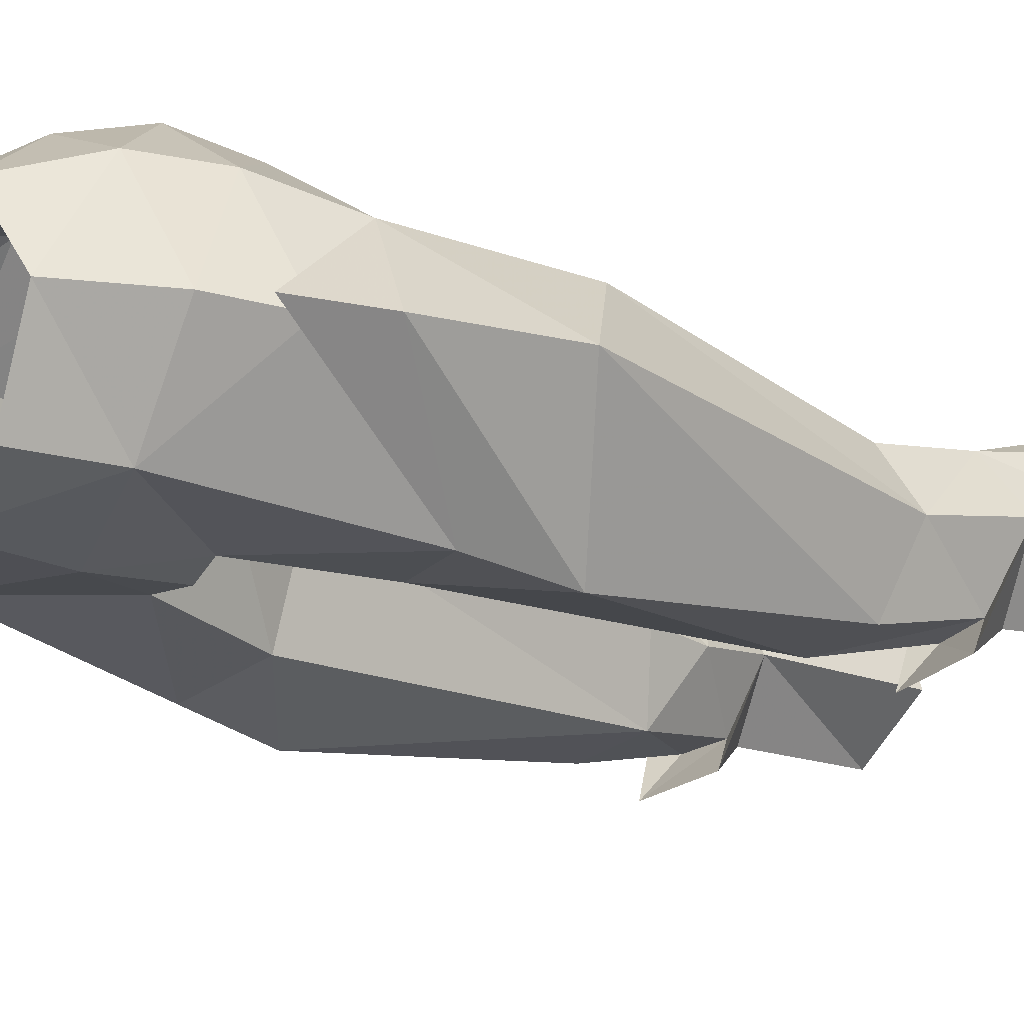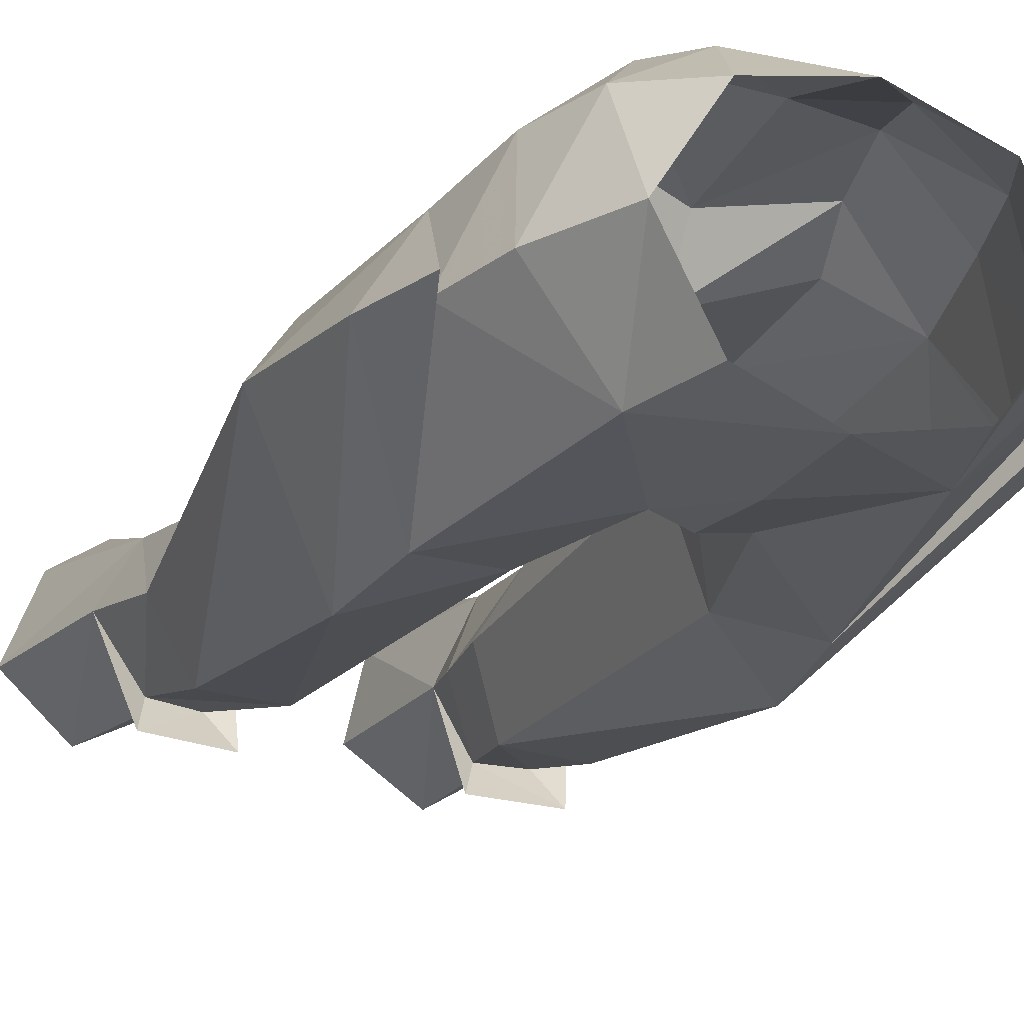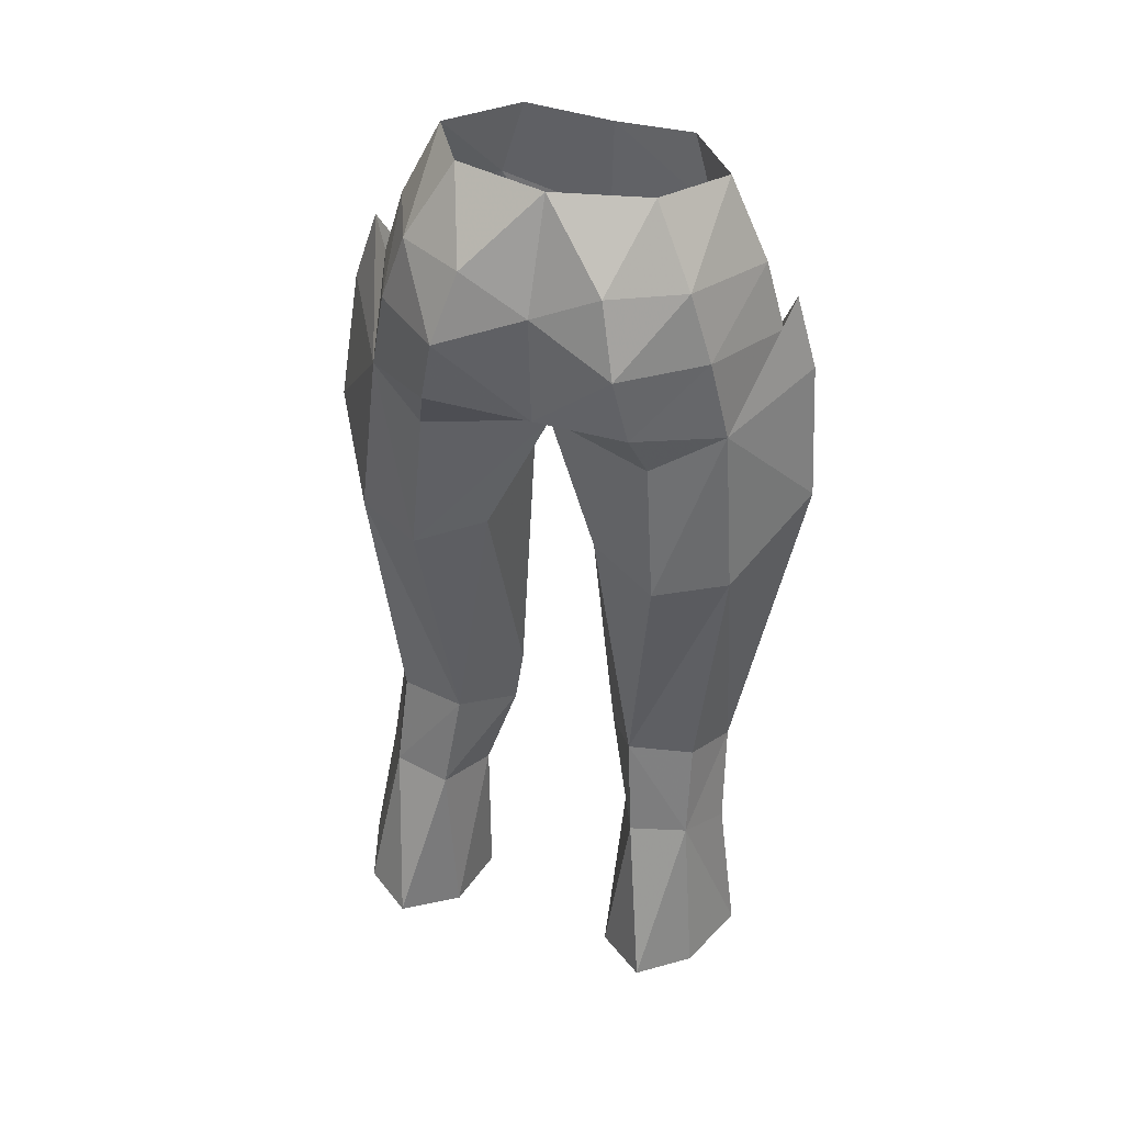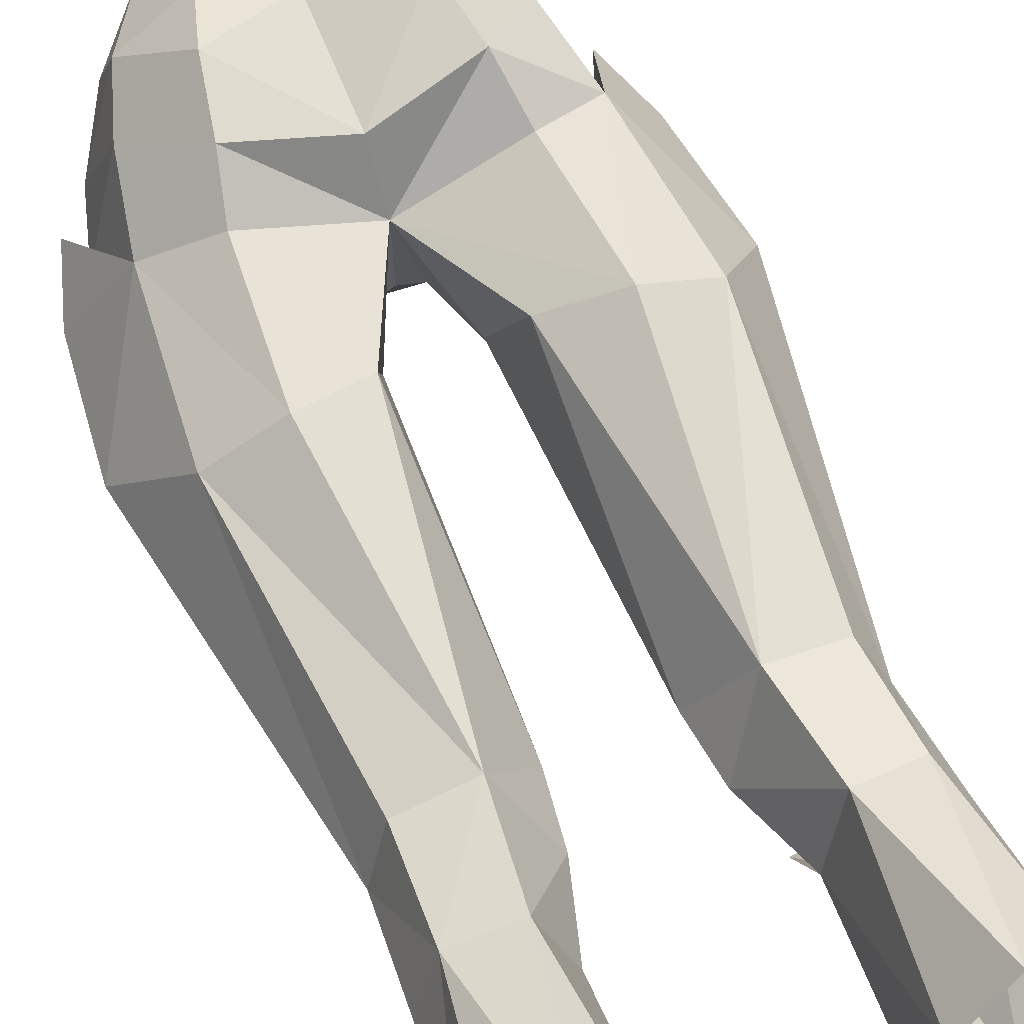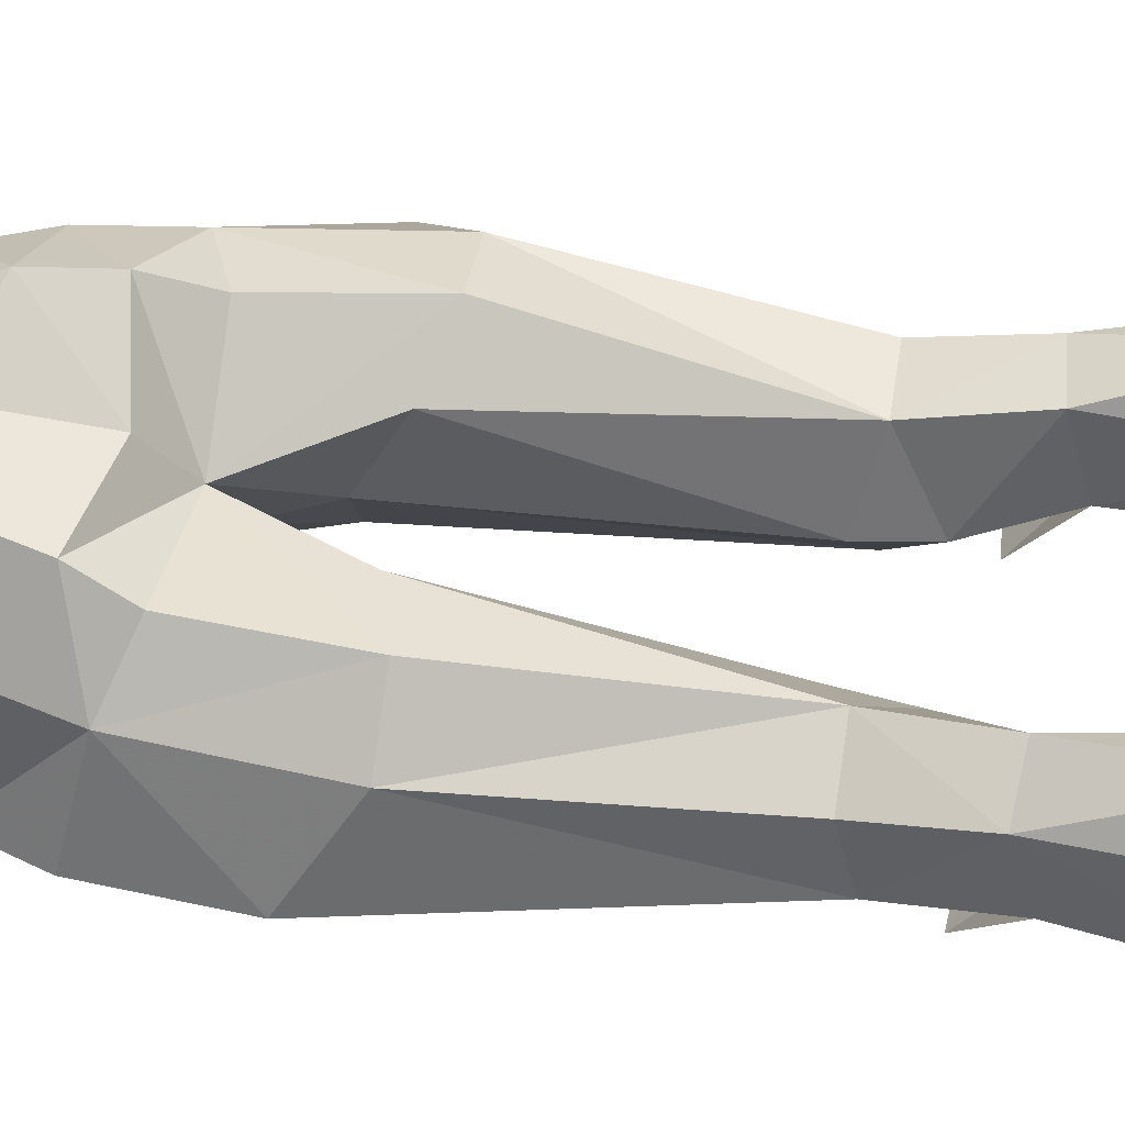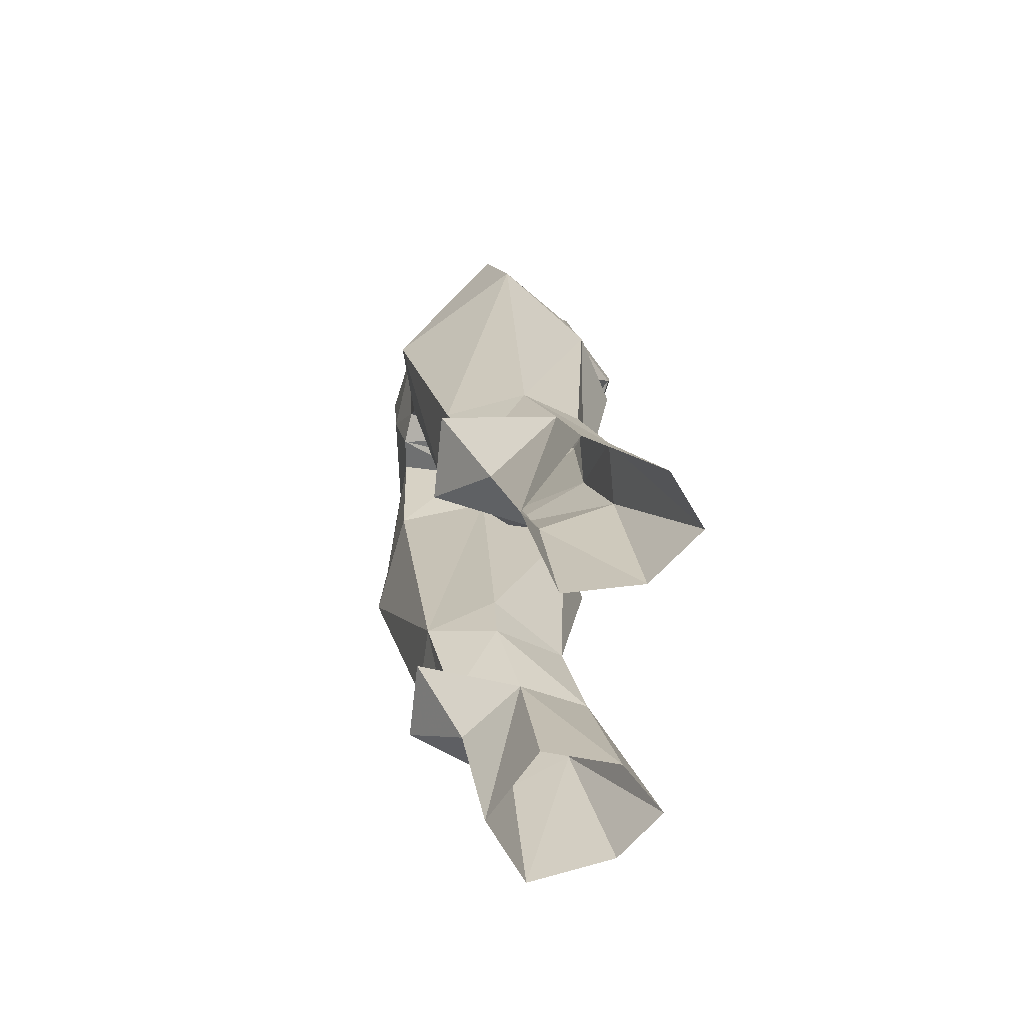
<metadata>
{"format":"obj","ext":"obj","renderer":"f3d","projection":"perspective","resolution":1024,"background":"white","views":[{"elev":-27.5,"azim":50.2,"up":"+Y"},{"elev":-27.8,"azim":-25.3,"up":"+Y"},{"elev":44.0,"azim":-161.7,"up":"+Z"},{"elev":66.5,"azim":157.5,"up":"+Y"},{"elev":63.7,"azim":99.3,"up":"+Y"},{"elev":-72.9,"azim":83.8,"up":"+Z"}]}
</metadata>
<code>
g robber_trousers_female_52040
v 5.071 5.639 22.36
v 6.905 4.25 22.3
v 6.034 2.669 28.33
v 3.89 3.1 28.16
v 3.202 3.964 21.79
v 5.394 -0.4132 21.08
v 7.008 0.6848 27.44
v 7.895 1.249 21.78
v 2.982 0.5286 27.2
v 2.766 1.137 21.22
v 2.766 1.137 21.22
v 2.982 0.5286 27.2
v 4.89 -1.368 26.51
v 3.861 -5.081 52
v 6.455 -2.164 52.45
v 7.201 -2.112 49.88
v 5.281 -5.14 44.61
v 6.338 1.53 47.8
v 6.899 2.061 41.58
v 8.917 -1.273 43.63
v 8.396 -2.085 48.55
v 5.708 -5.286 41.31
v 1.992 2.345 42.29
v -0.005129 1.206 46.64
v 1.376 -1.225 43.84
v 2.498 -4.622 43.87
v 4.055 3.026 46.93
v 4.44 3.442 41.58
v 3.581 3.932 48.82
v -0.005129 -2.119 46.53
v 0.7659 -2.096 46.31
v -0.005131 3.152 48.12
v 0.7659 -2.096 46.31
v -0.005129 -2.119 46.53
v -0.005129 -4.997 47.84
v 1.264 -4.843 48.13
v -0.005129 -5.587 50.75
v 1.376 -1.225 43.84
v 5.698 1.827 50.98
v 3.081 4.185 51.34
v -0.00513 3.369 52.52
v 7.553 -2.26 51.23
v 2.403 3.202 53.74
v 4.867 1.67 53.48
v -0.005129 1.56 56.21
v 3.044 -5.191 54.87
v 4.998 -2.337 55.44
v 3.361 0.636 56.1
v 2.069 -0.4434 30.2
v 2.917 -2.999 31.65
v 3.919 -1.817 27.83
v 5.886 1.716 31.91
v 6.759 -0.3809 31.15
v 3.471 2.212 31.92
v 2.069 -0.4434 30.2
v 5.592 -1.757 27.96
v 5.545 -3.089 31.78
v 6.12 -3.264 29.07
v 3.246 -3.247 28.84
v 1.783 -0.5736 32.47
v 1.783 -0.5736 32.47
v -0.005128 -5.836 54.33
v -5.081 5.639 22.36
v -6.044 2.669 28.33
v -6.915 4.25 22.3
v -3.9 3.1 28.16
v -3.212 3.964 21.79
v -5.404 -0.4132 21.08
v -7.905 1.249 21.78
v -7.018 0.6848 27.44
v -2.992 0.5286 27.2
v -2.776 1.137 21.22
v -2.992 0.5286 27.2
v -2.776 1.137 21.22
v -4.901 -1.368 26.51
v -3.871 -5.081 52
v -7.211 -2.112 49.88
v -6.465 -2.164 52.45
v -5.292 -5.14 44.61
v -6.348 1.529 47.8
v -8.927 -1.273 43.63
v -6.909 2.061 41.58
v -8.406 -2.085 48.55
v -5.718 -5.286 41.31
v -2.002 2.345 42.29
v -1.386 -1.225 43.84
v -2.509 -4.622 43.87
v -4.45 3.442 41.58
v -3.983 2.832 46.74
v -3.592 3.931 48.81
v -0.7762 -2.096 46.31
v -0.7762 -2.096 46.31
v -1.274 -4.843 48.13
v -1.386 -1.225 43.84
v -5.708 1.827 50.97
v -3.091 4.185 51.33
v -7.563 -2.26 51.23
v -2.414 3.202 53.74
v -4.877 1.67 53.48
v -5.009 -2.337 55.44
v -3.054 -5.191 54.87
v -3.371 0.636 56.1
v -2.079 -0.4434 30.2
v -3.929 -1.817 27.83
v -2.927 -2.999 31.65
v -5.897 1.716 31.91
v -6.769 -0.381 31.15
v -3.481 2.212 31.92
v -2.079 -0.4434 30.2
v -5.602 -1.757 27.96
v -5.556 -3.089 31.78
v -6.13 -3.264 29.07
v -3.256 -3.247 28.84
v -1.793 -0.5736 32.47
v -1.793 -0.5736 32.47
f 2 1 3
f 4 3 1
f 4 1 5
f 7 6 8
f 4 5 9
f 10 9 5
f 2 3 8
f 7 8 3
f 11 6 12
f 12 6 13
f 15 14 16
f 17 16 14
f 19 18 20
f 21 20 18
f 17 22 21
f 20 21 22
f 24 23 25
f 22 17 26
f 27 18 28
f 19 28 18
f 27 24 29
f 30 24 31
f 29 24 32
f 34 33 35
f 36 35 33
f 14 36 17
f 35 36 37
f 14 37 36
f 27 29 18
f 36 33 26
f 38 26 33
f 40 39 29
f 18 29 39
f 29 32 40
f 41 40 32
f 42 21 18
f 41 43 40
f 43 44 40
f 39 40 44
f 18 39 16
f 15 16 39
f 39 44 15
f 43 41 45
f 46 14 47
f 15 47 14
f 15 44 47
f 48 47 44
f 44 43 48
f 50 49 51
f 12 51 49
f 3 52 53
f 55 54 4
f 54 23 28
f 51 56 50
f 57 50 56
f 56 51 58
f 59 58 51
f 51 12 59
f 59 13 58
f 4 54 3
f 52 3 54
f 22 57 20
f 53 20 57
f 13 7 58
f 7 53 56
f 57 56 53
f 4 9 55
f 26 50 22
f 57 22 50
f 52 54 19
f 28 19 54
f 25 23 60
f 54 60 23
f 61 49 50
f 52 19 53
f 20 53 19
f 12 13 59
f 7 56 58
f 27 28 24
f 23 24 28
f 7 3 53
f 48 43 45
f 13 6 7
f 14 62 37
f 14 46 62
f 36 26 17
f 24 25 31
f 60 54 55
f 61 50 38
f 26 38 50
f 18 16 42
f 17 21 42
f 17 42 16
f 64 63 65
f 63 64 66
f 67 63 66
f 69 68 70
f 71 67 66
f 67 71 72
f 69 64 65
f 64 69 70
f 73 68 74
f 75 68 73
f 77 76 78
f 76 77 79
f 81 80 82
f 80 81 83
f 83 84 79
f 84 83 81
f 86 85 24
f 87 79 84
f 88 80 89
f 80 88 82
f 90 24 89
f 91 24 30
f 32 24 90
f 35 92 34
f 92 35 93
f 79 93 76
f 37 93 35
f 93 37 76
f 80 90 89
f 87 92 93
f 92 87 94
f 90 95 96
f 95 90 80
f 96 32 90
f 32 96 41
f 80 83 97
f 96 98 41
f 96 99 98
f 99 96 95
f 77 95 80
f 95 77 78
f 78 99 95
f 45 41 98
f 100 76 101
f 76 100 78
f 100 99 78
f 99 100 102
f 102 98 99
f 104 103 105
f 103 104 73
f 107 106 64
f 66 108 109
f 88 85 108
f 105 110 104
f 110 105 111
f 112 104 110
f 104 112 113
f 113 73 104
f 112 75 113
f 64 108 66
f 108 64 106
f 81 111 84
f 111 81 107
f 112 70 75
f 110 107 70
f 107 110 111
f 109 71 66
f 84 105 87
f 105 84 111
f 82 108 106
f 108 82 88
f 114 85 86
f 85 114 108
f 105 103 115
f 107 82 106
f 82 107 81
f 113 75 73
f 112 110 70
f 24 88 89
f 88 24 85
f 107 64 70
f 45 98 102
f 70 68 75
f 37 62 76
f 62 101 76
f 79 87 93
f 91 86 24
f 109 108 114
f 94 105 115
f 105 94 87
f 97 77 80
f 97 83 79
f 77 97 79

</code>
